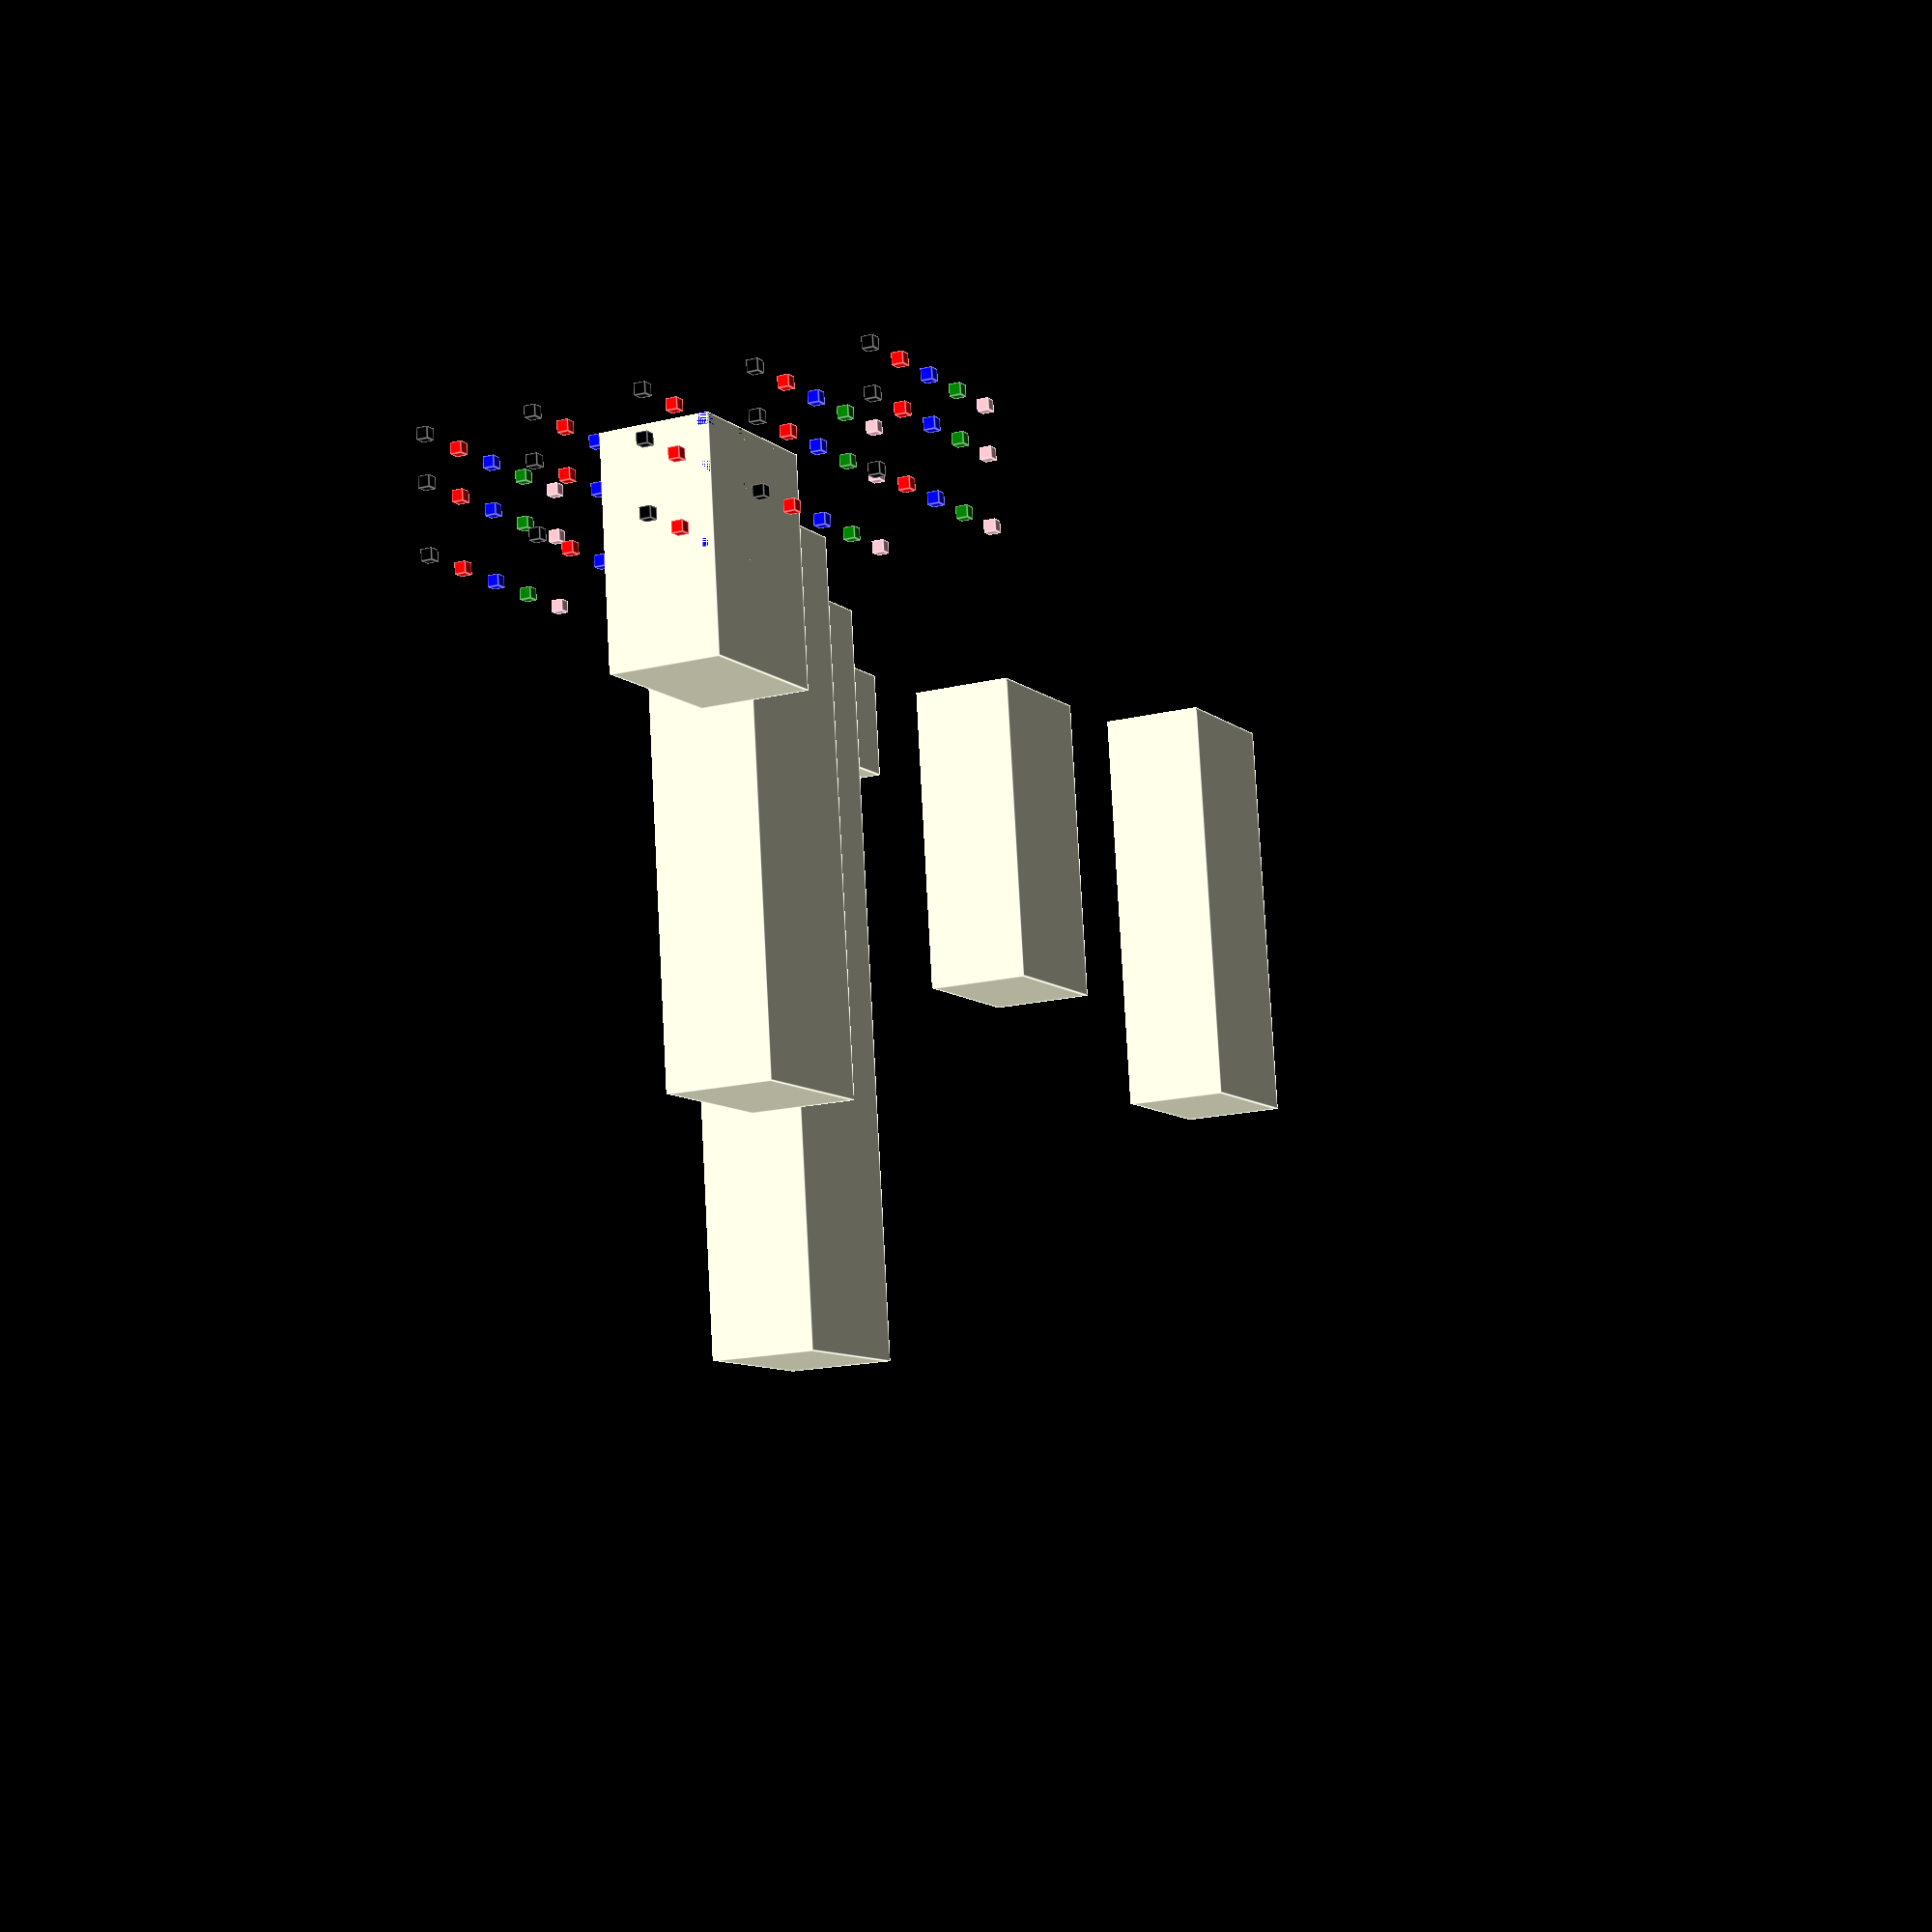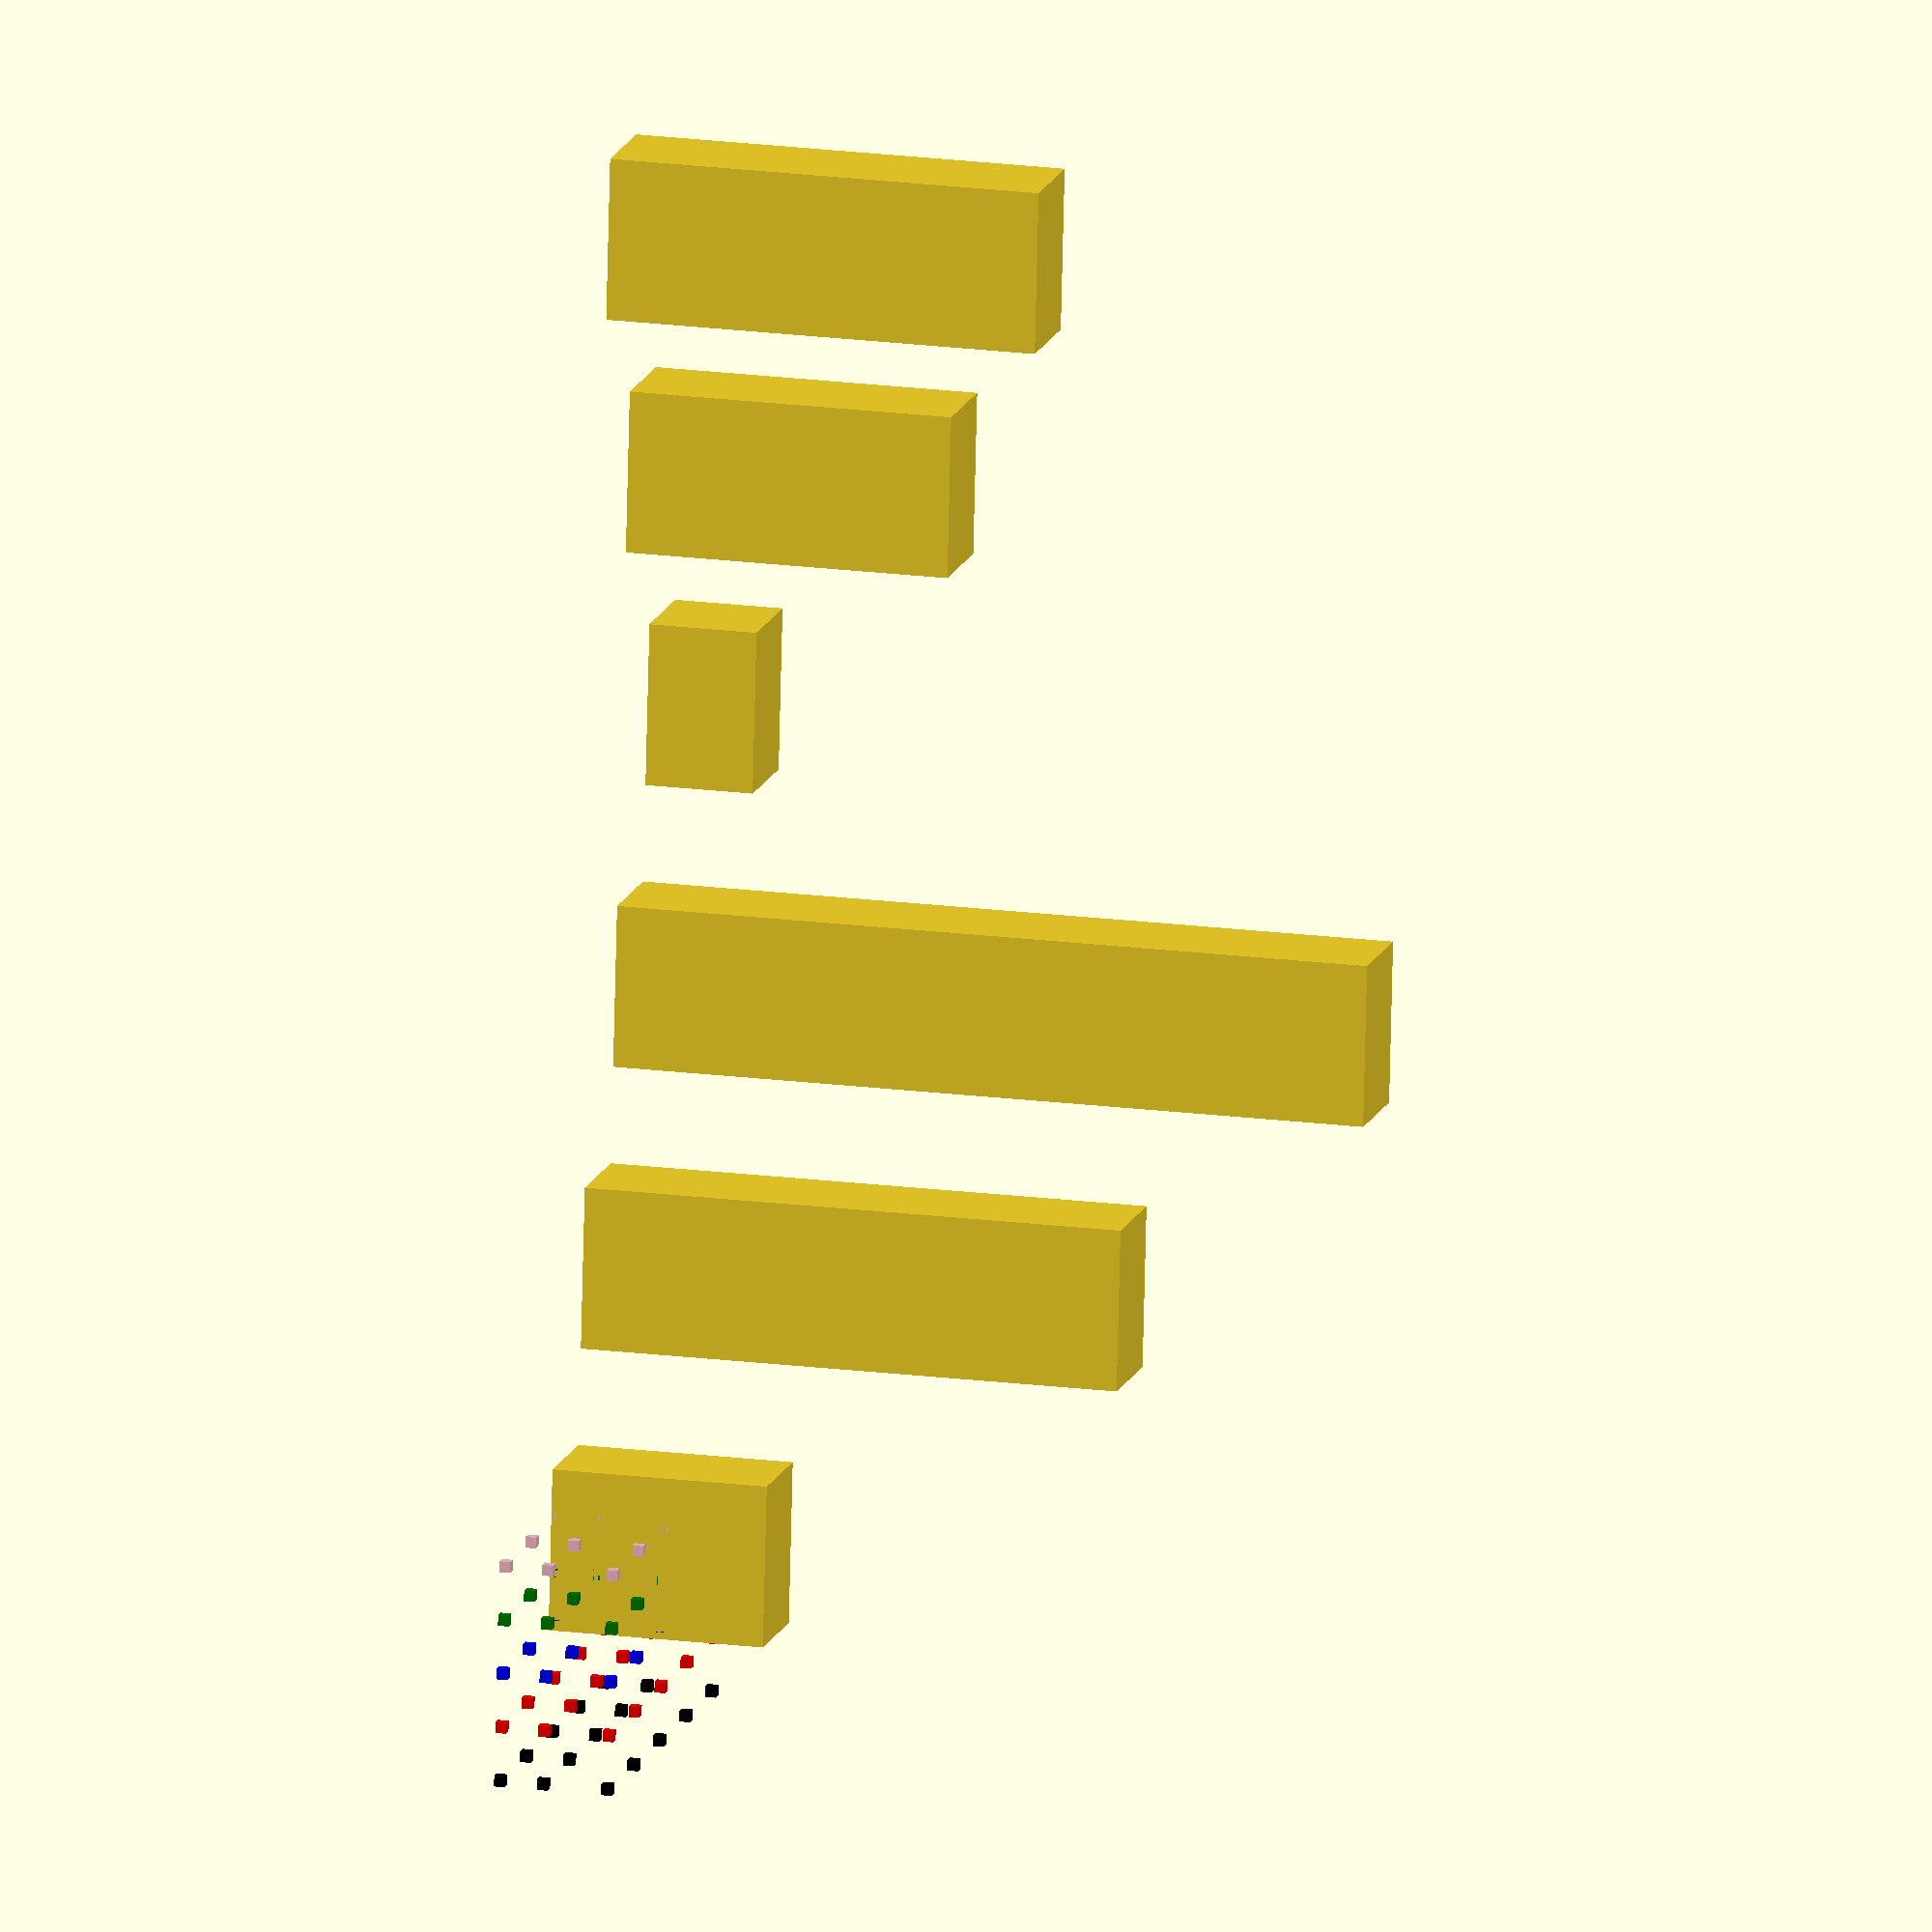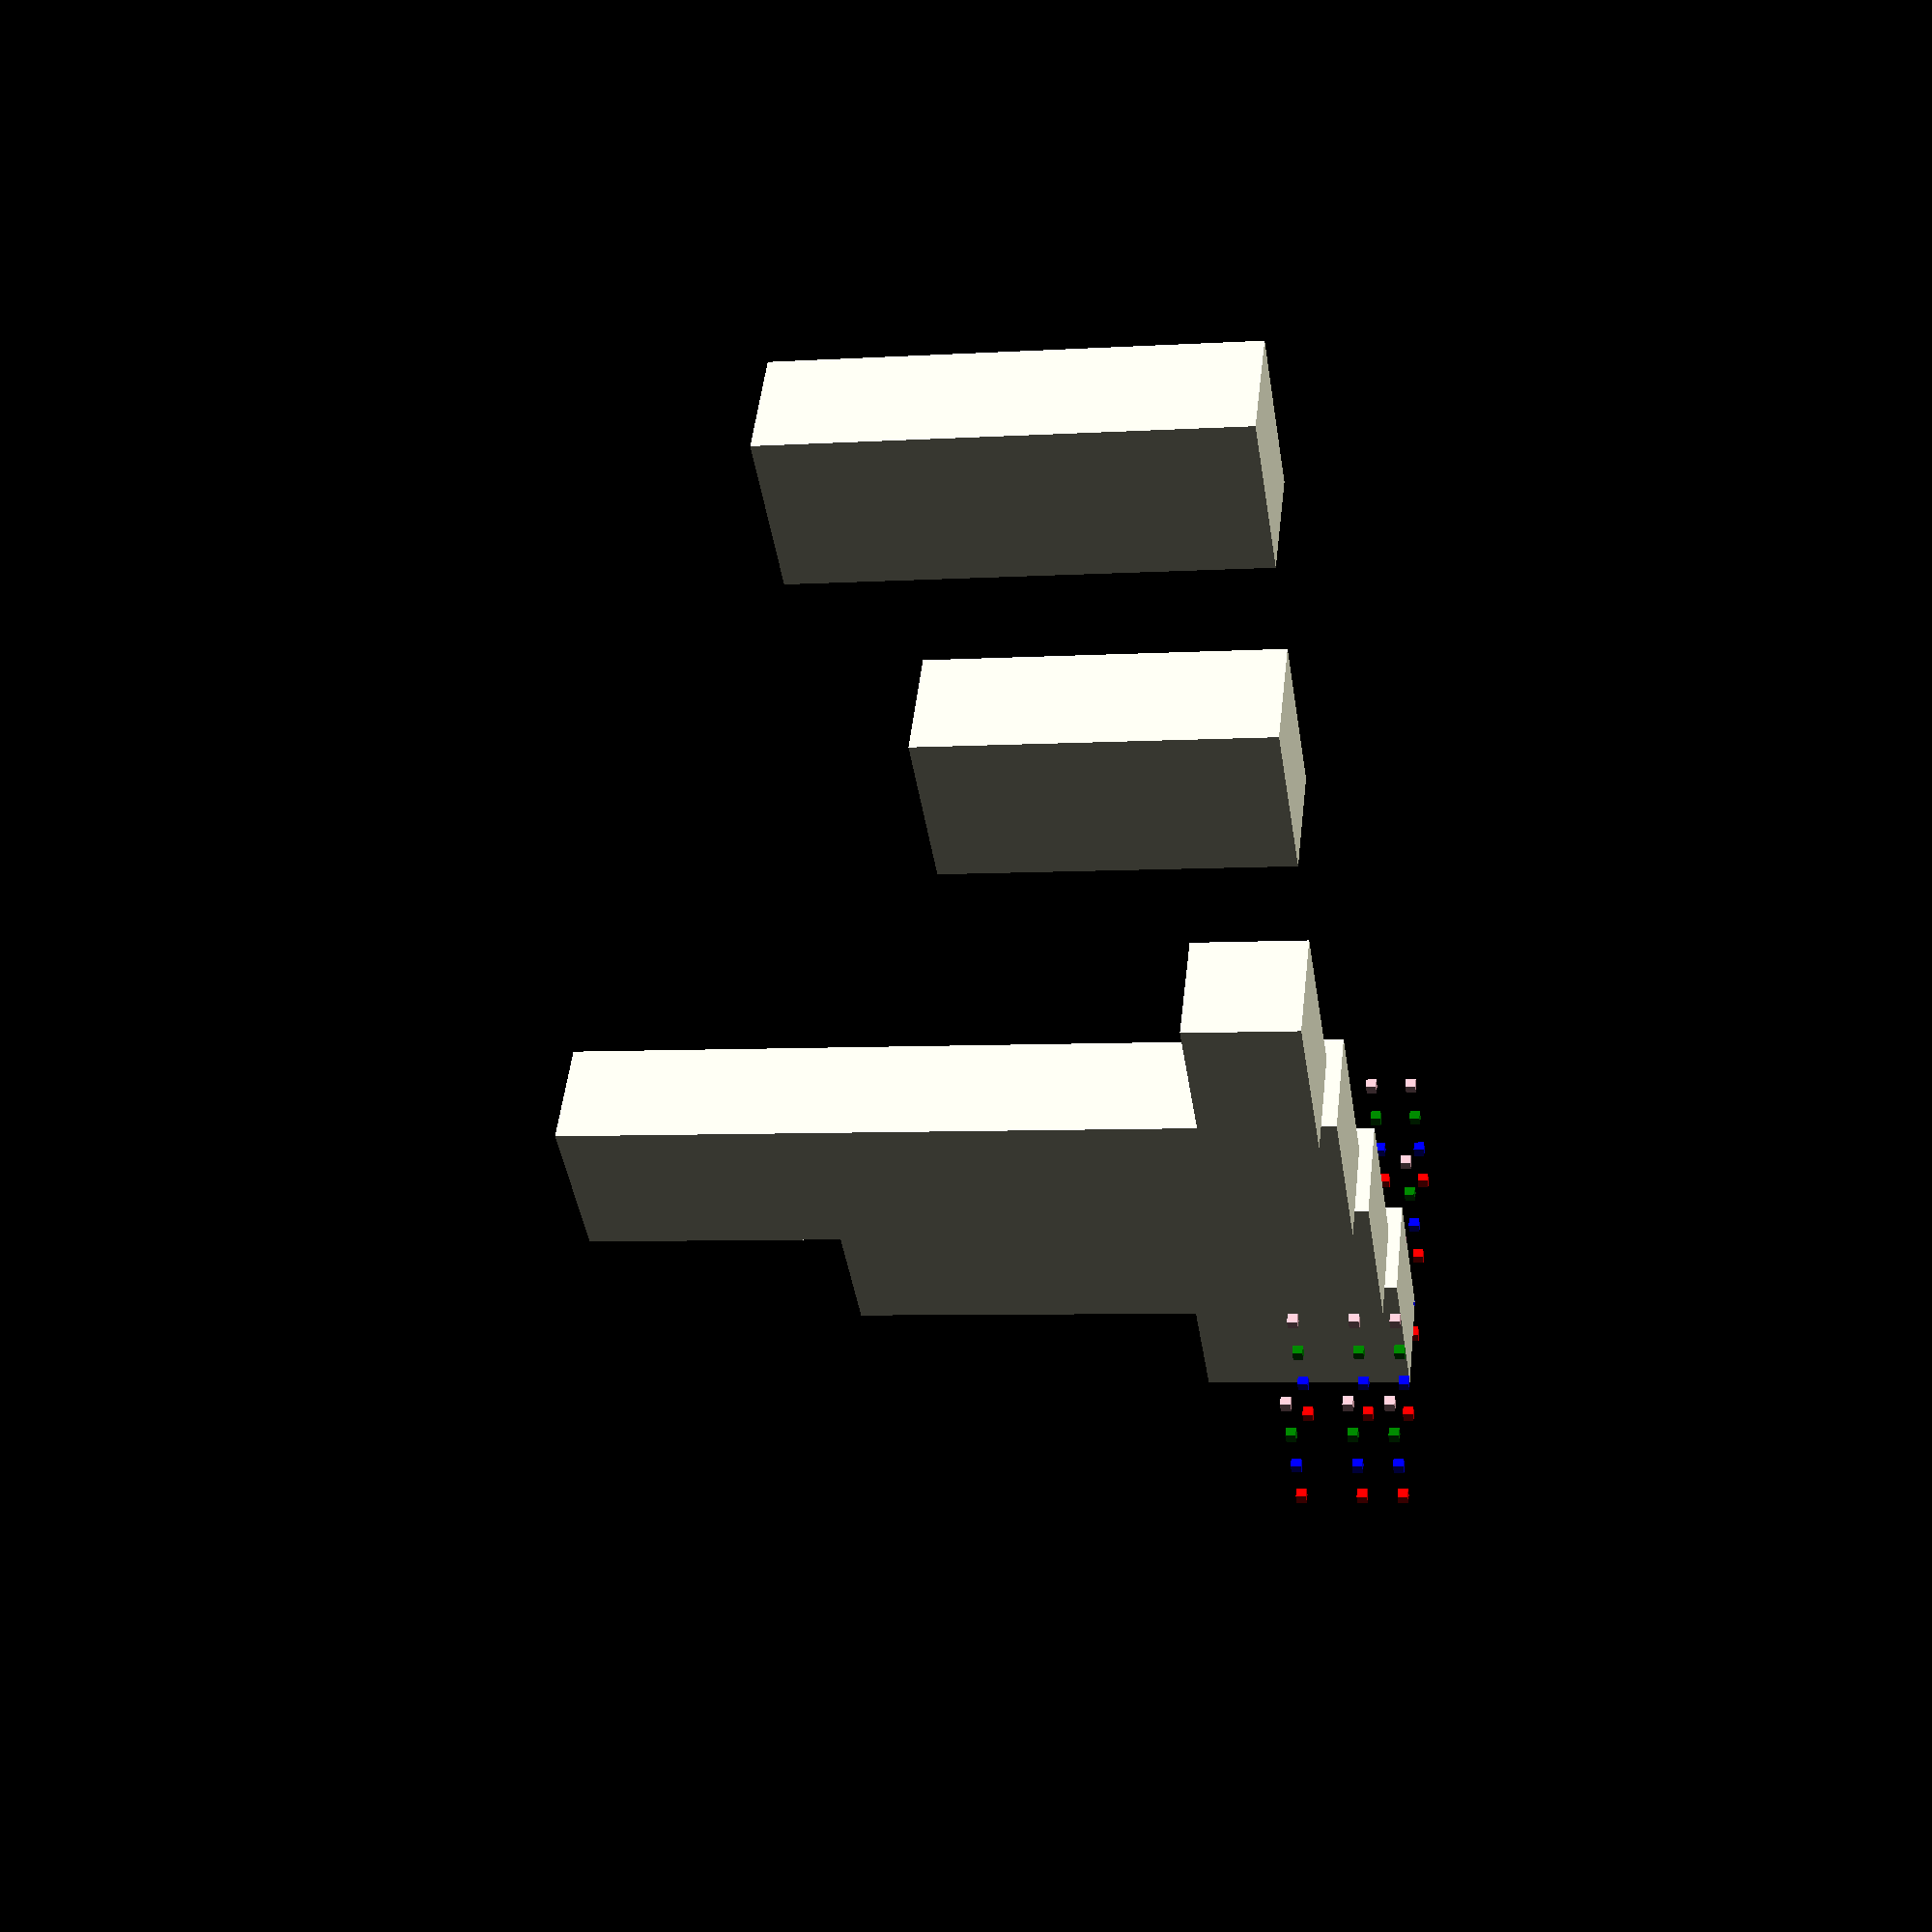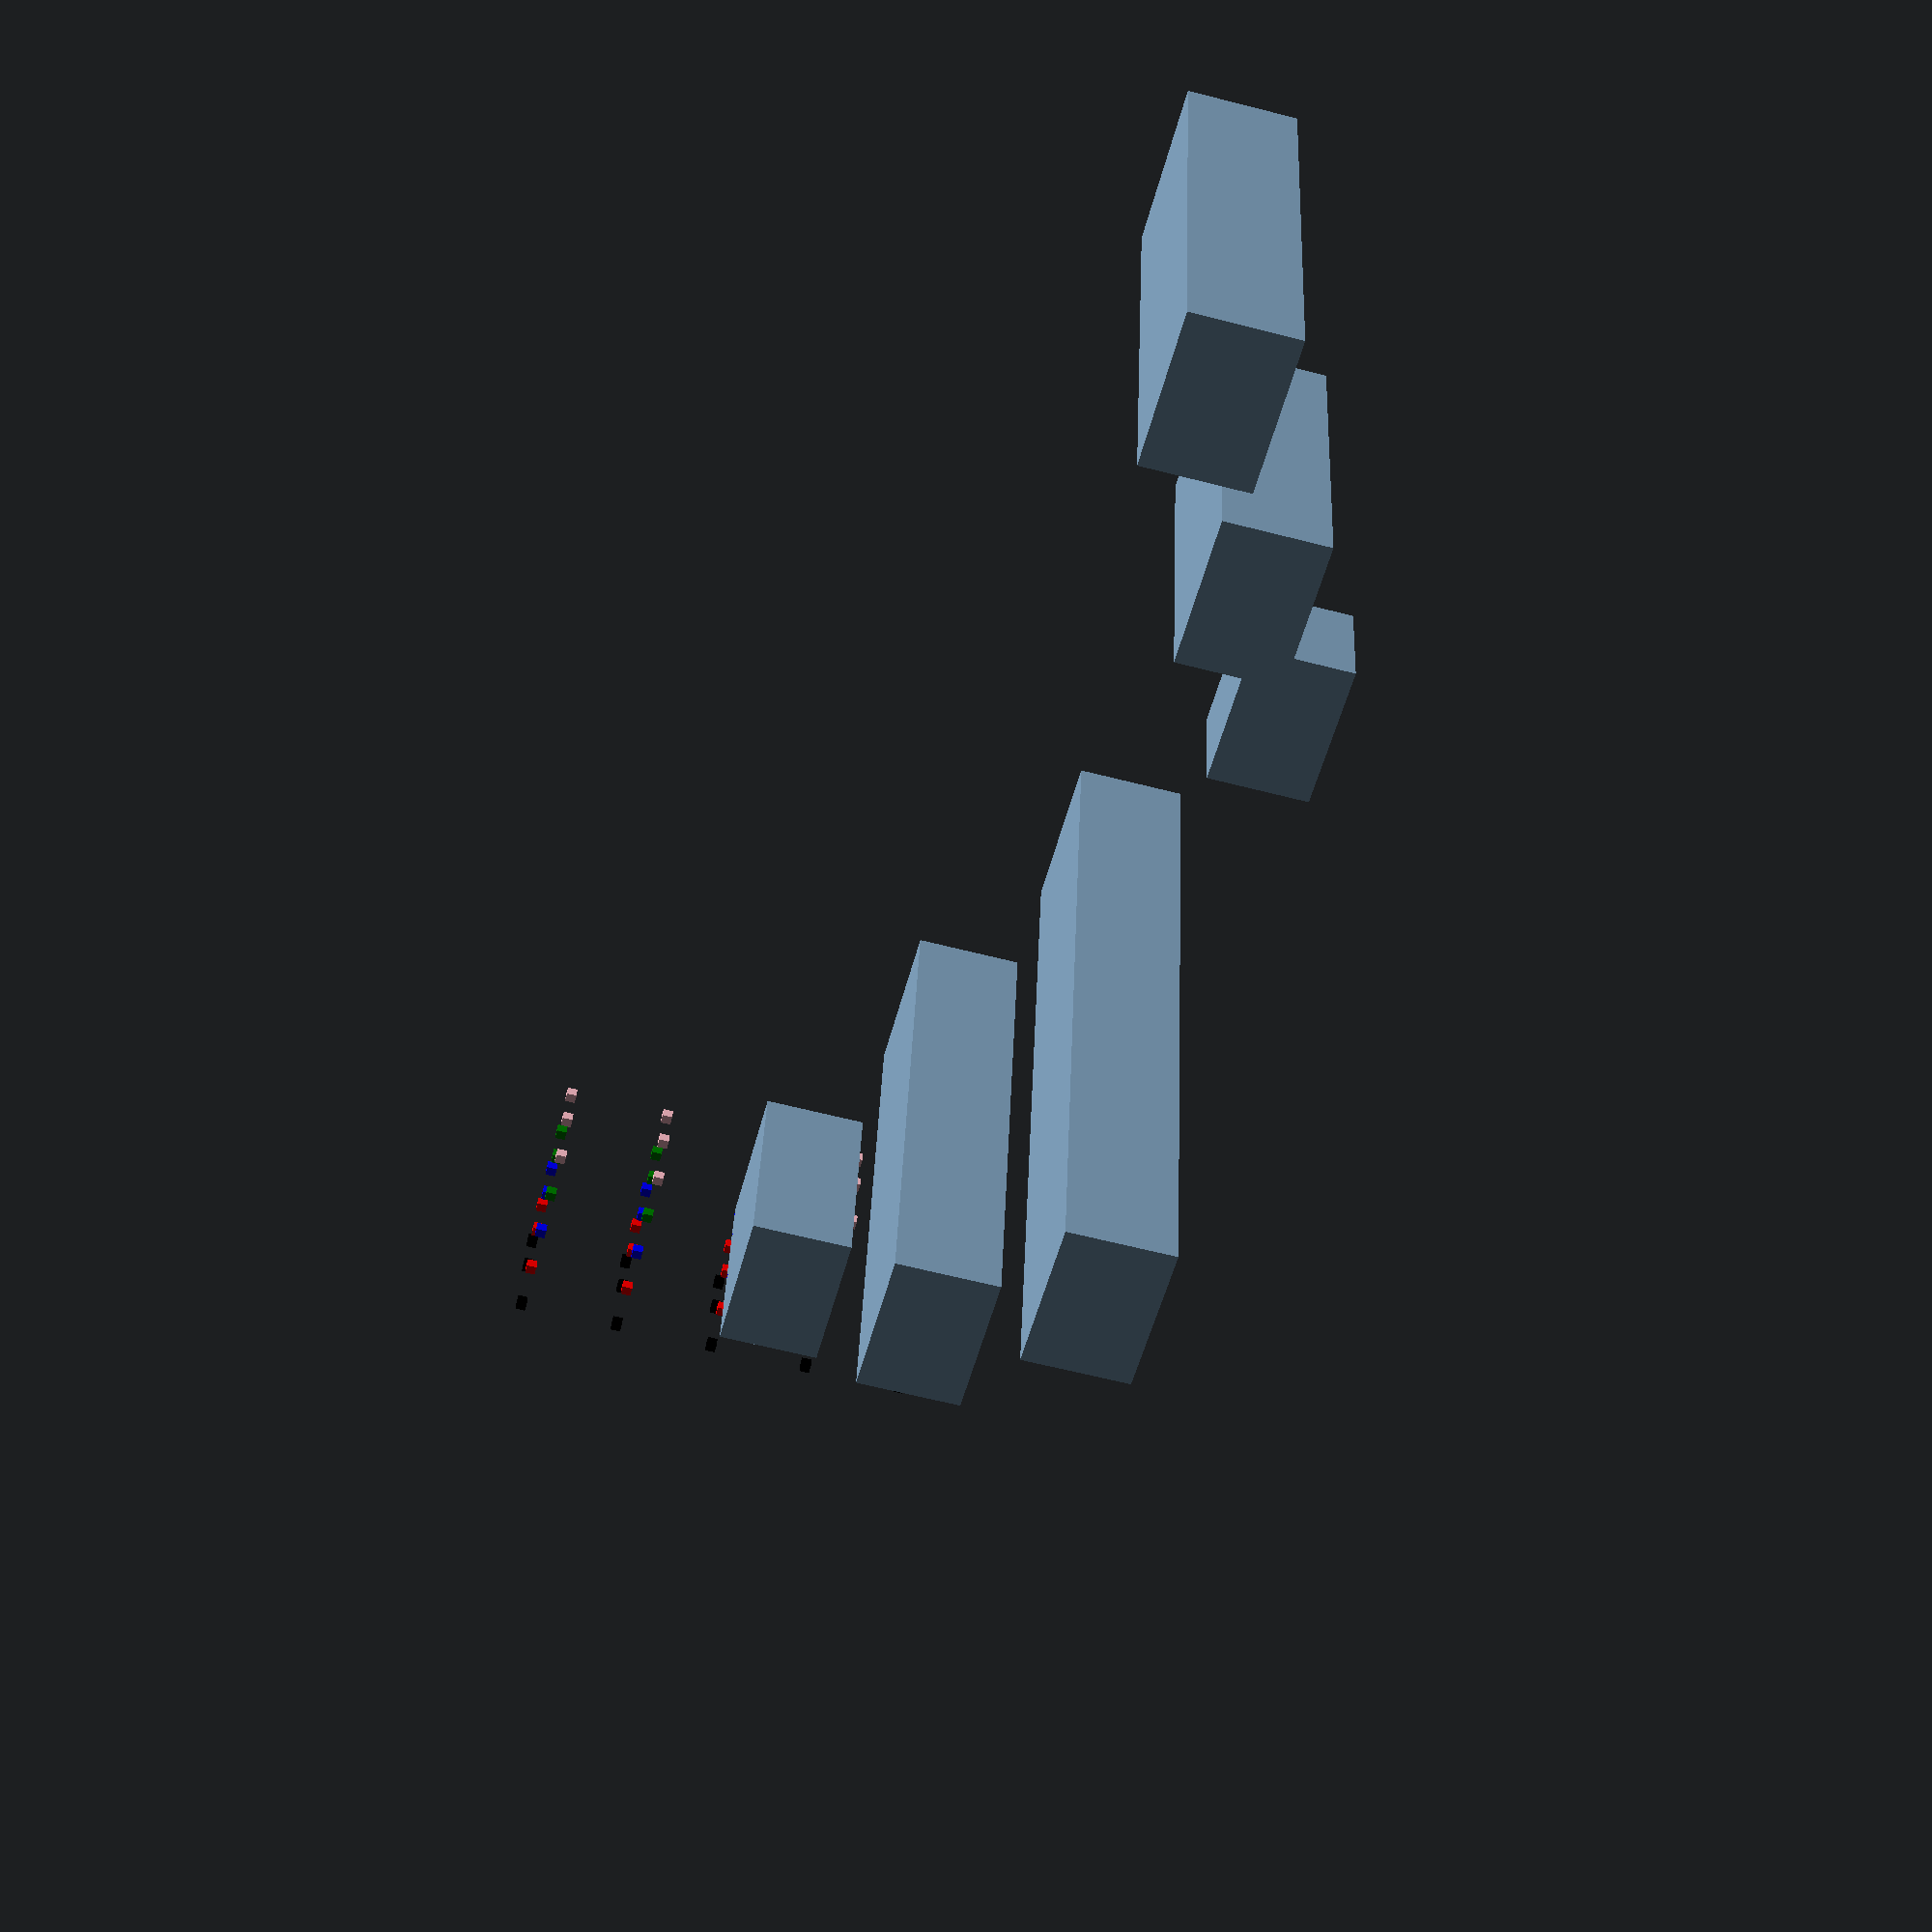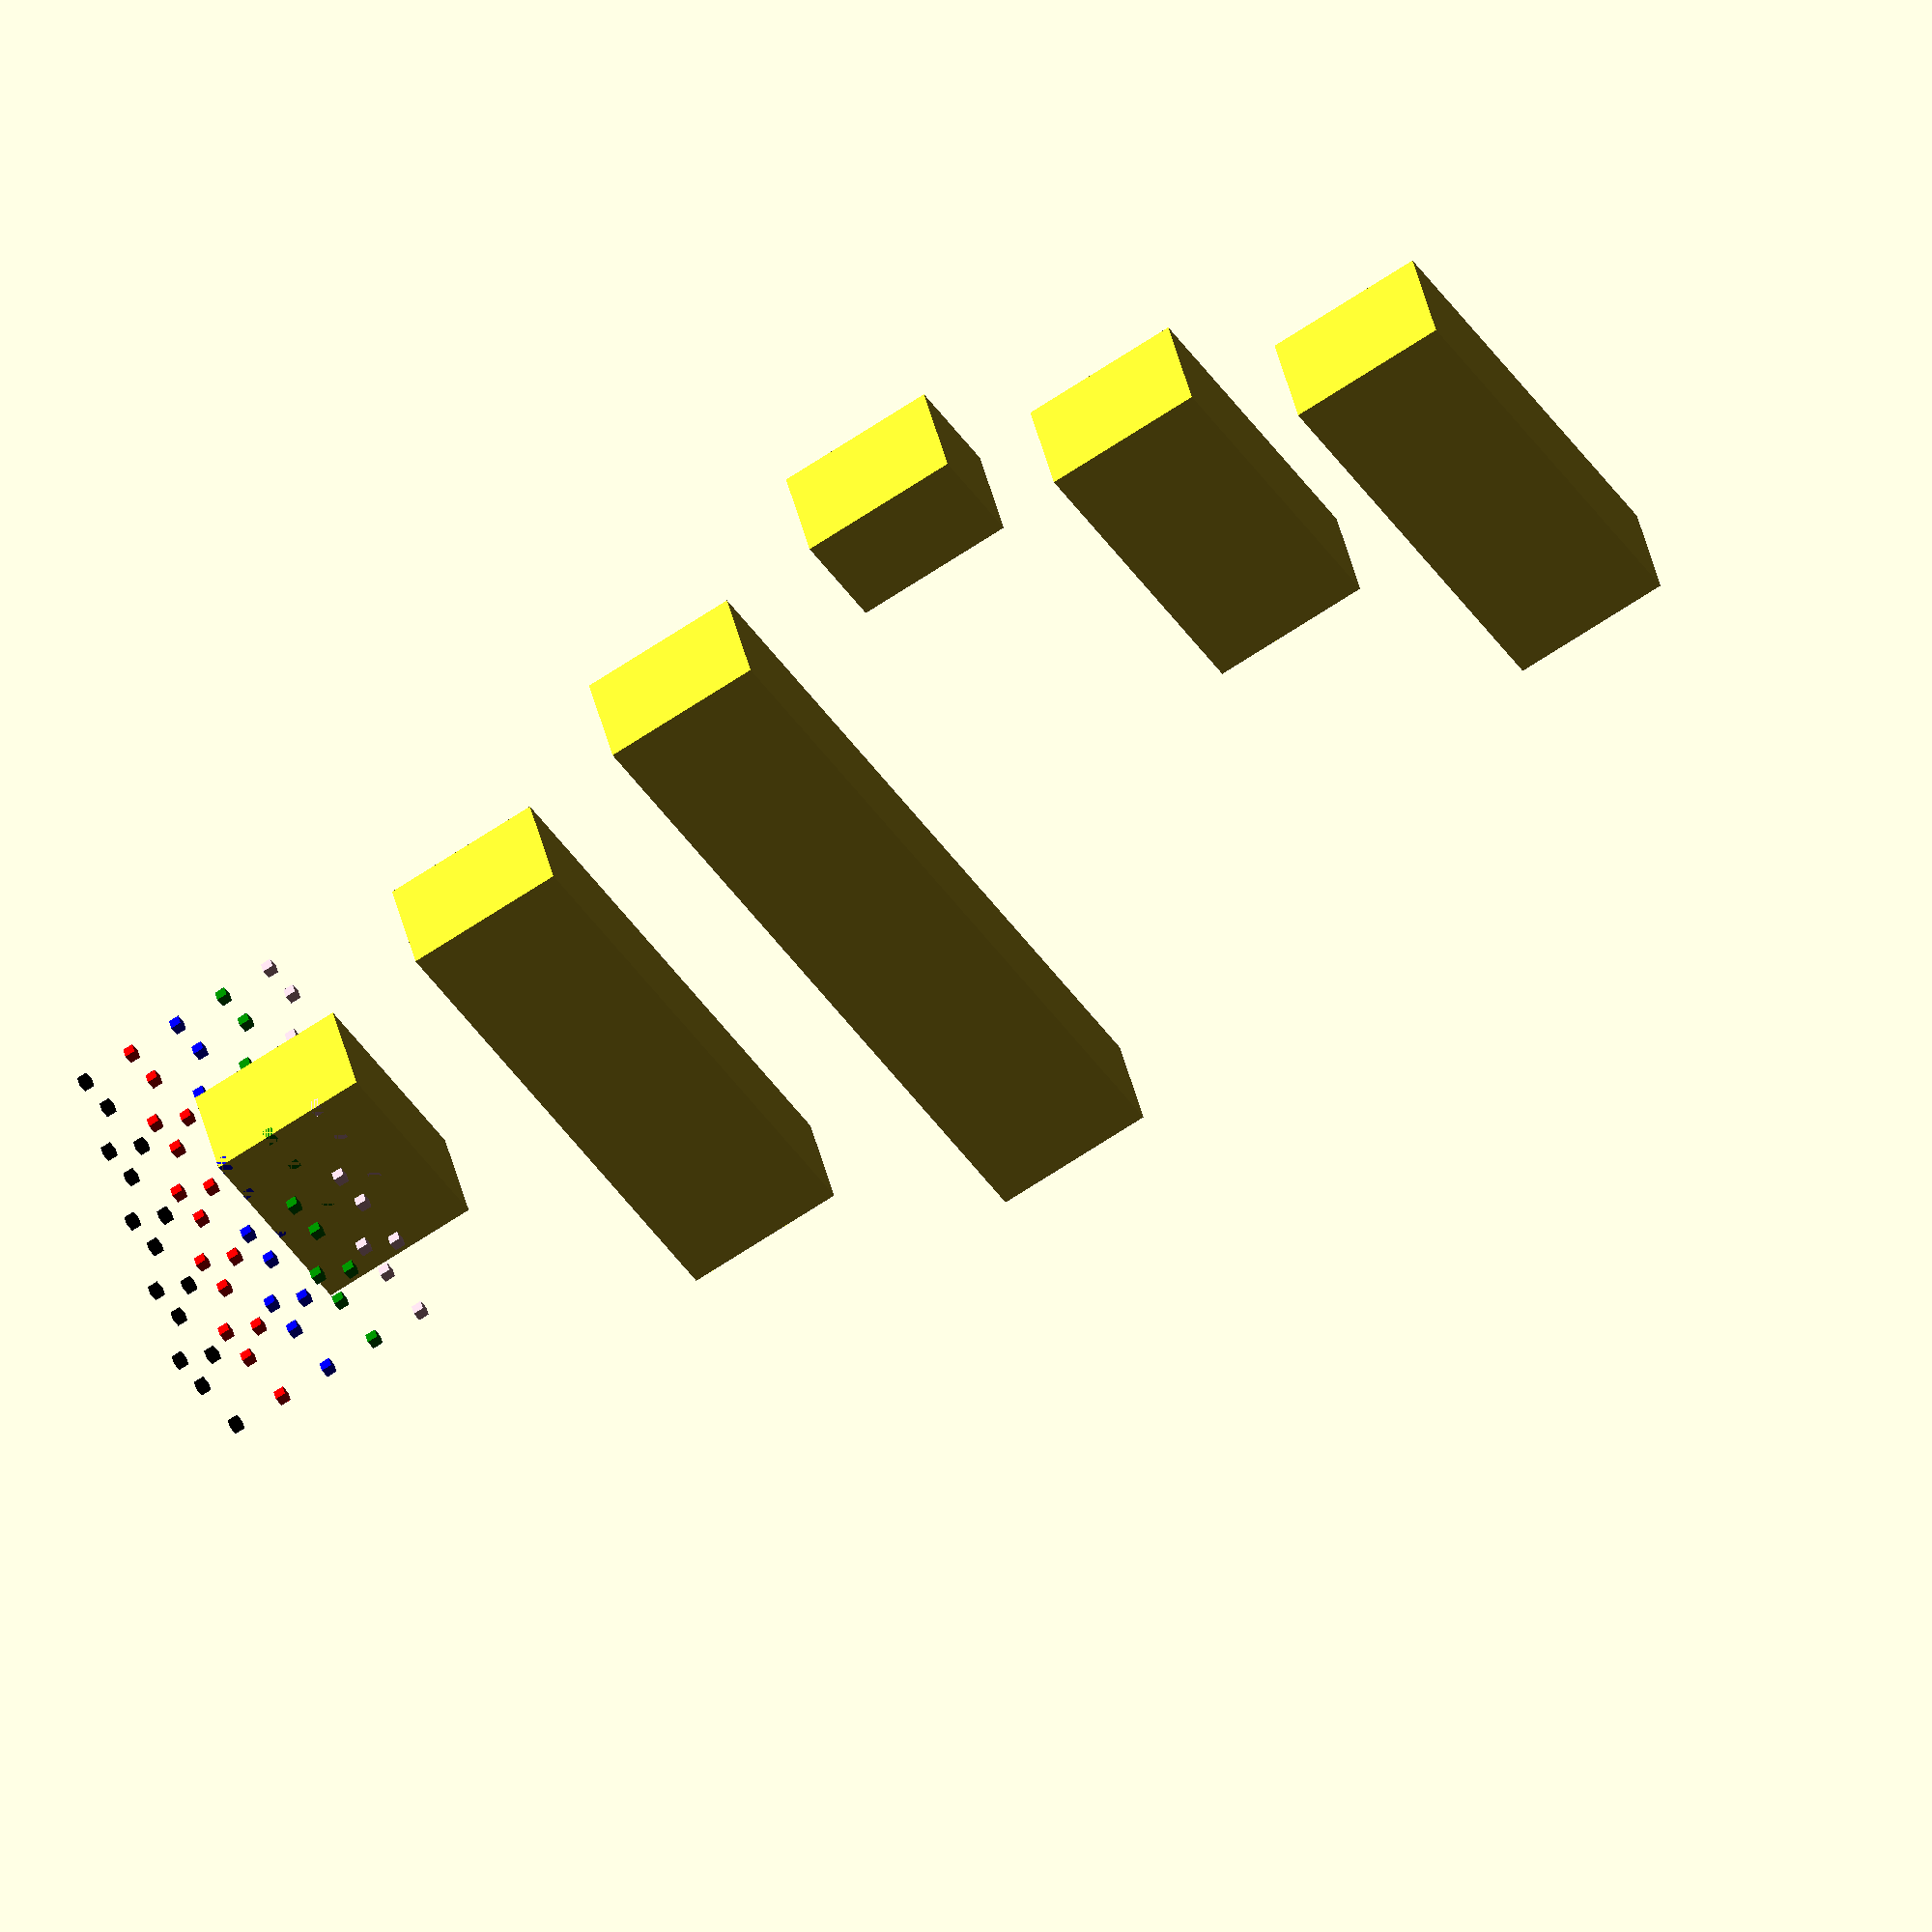
<openscad>
for (a = [3:5])echo(a);     // 3 4 5
for (a = [3:0.5:5])echo(a); // 3 3.5 4 4.5 5
x1 = 2;
for (a = [x1, PI, 1, 99]) {echo(a);} // 2 3.14159 1 99
for (a = [[1, 2], 6, "s", [[3, 4], [5, 6]]])echo(a);  // [1,2] 6 "s" [[3,4],[5,6]]

color_vec = ["black", "red", "blue", "green", "pink", "purple"];
for (x = [- 20:10:20])
for (y = [0:4])color(color_vec[y])
    for (z = [0, 4, 10])
    {translate([x, y * 5 - 10, z])cube();}

color_vec = ["black", "red", "blue", "green", "pink", "purple"];
for (x = [- 20:10:20],
    y = [0:4],
    z = [0, 4, 10])
translate([x, y * 5 - 10, z]) {color(color_vec[y])cube();}

for (i = [[[0, 0, 0], 20],
        [[10, 12, 10], 50],
        [[20, 24, 20], 70],
        [[30, 36, 30], 10],
        [[20, 48, 40], 30],
        [[10, 60, 50], 40]])
{
    translate([i[0][0], 2 * i[0][1], 0])
        cube([10, 15, i[1]]);
}

// extract every second character of a string
str = "SomeText";
list2 = [for (i = [0 : 2 : len(str) - 1]) str[i]];
echo(list2); // ECHO: ["S", "m", "T", "x"]

// indexed list access, using function to map input values to output values
function func(x) = x < 1 ? 0 : x + func(x - 1);
input = [1, 3, 5, 8];
output = [for (a = [0 : len(input) - 1]) func(input[a])];
echo(output); // ECHO: [1, 6, 15, 36]

// iterate over an existing list
friends = ["John", "Mary", "Alice", "Bob"];
list = [for (i = friends) len(i)];
echo(list); // ECHO: [4, 4, 5, 3]

// map input list to output list
list = [for (i = [2, 3, 5, 7, 11]) i * i];
echo(list); // ECHO: [4, 9, 25, 49, 121]

// calculate Fibonacci numbers
function func(x) = x < 3 ? 1 : func(x - 1) + func(x - 2);
input = [7, 10, 12];
output = [for (a = input) func(a)];
echo(output); // ECHO: [13, 55, 144]

echo([for (c = "String") c]);
// ECHO: ["S", "t", "r", "i", "n", "g"]

echo([for (a = 0, b = 1;a < 5;a = a + 1, b = b + 2) [a, b * b]]);
// ECHO: [[0, 1], [1, 9], [2, 25], [3, 49], [4, 81]]

// Generate fibonacci sequence
echo([for (a = 0, b = 1;a < 1000;x = a + b, a = b, b = x) a]);
// ECHO: [0, 1, 1, 2, 3, 5, 8, 13, 21, 34, 55, 89, 144, 233, 377, 610, 987]

// Cumulative sum of values in v
function cumsum(v) = [for (a = v[0] - v[0], i = 0; i < len(v); a = a + v[i], i = i + 1) a + v[i]];
echo(cumsum([1, 2, 3, 4]));
// ECHO: [1, 3, 6, 10]
echo(cumsum([[1, 1], [2, 2], [3, 3]]));
// ECHO: [[1, 1], [3, 3], [6, 6]]

// nested loop using multiple variables
flat_result1 = [for (a = [0 : 2], b = [0 : 2]) a == b ? 1 : 0];
echo(flat_result1); // ECHO: [1, 0, 0, 0, 1, 0, 0, 0, 1]

// nested loop using multiple for elements
flat_result2 = [for (a = [0 : 2]) for (b = [0 : 2])  a == b ? 1 : 0];
echo(flat_result2); // ECHO: [1, 0, 0, 0, 1, 0, 0, 0, 1]

// nested loop to generate a bi-dimensional matrix
identity_matrix = [for (a = [0 : 2]) [for (b = [0 : 2]) a == b ? 1 : 0]];
echo(identity_matrix); // ECHO: [[1, 0, 0], [0, 1, 0], [0, 0, 1]]

// use seed in rands() to get reproducible results
unsorted = [for (a = rands(0, 10, 6, 3)) ceil(a)];
echo(unsorted); // ECHO: [6, 1, 8, 9, 3, 2]
echo(quicksort(unsorted)); // ECHO: [1, 2, 3, 6, 8, 9]
</openscad>
<views>
elev=100.3 azim=333.7 roll=183.1 proj=p view=edges
elev=340.8 azim=5.8 roll=283.7 proj=o view=solid
elev=185.7 azim=233.7 roll=79.2 proj=p view=solid
elev=143.6 azim=194.5 roll=177.8 proj=p view=solid
elev=222.3 azim=104.4 roll=329.4 proj=o view=solid
</views>
